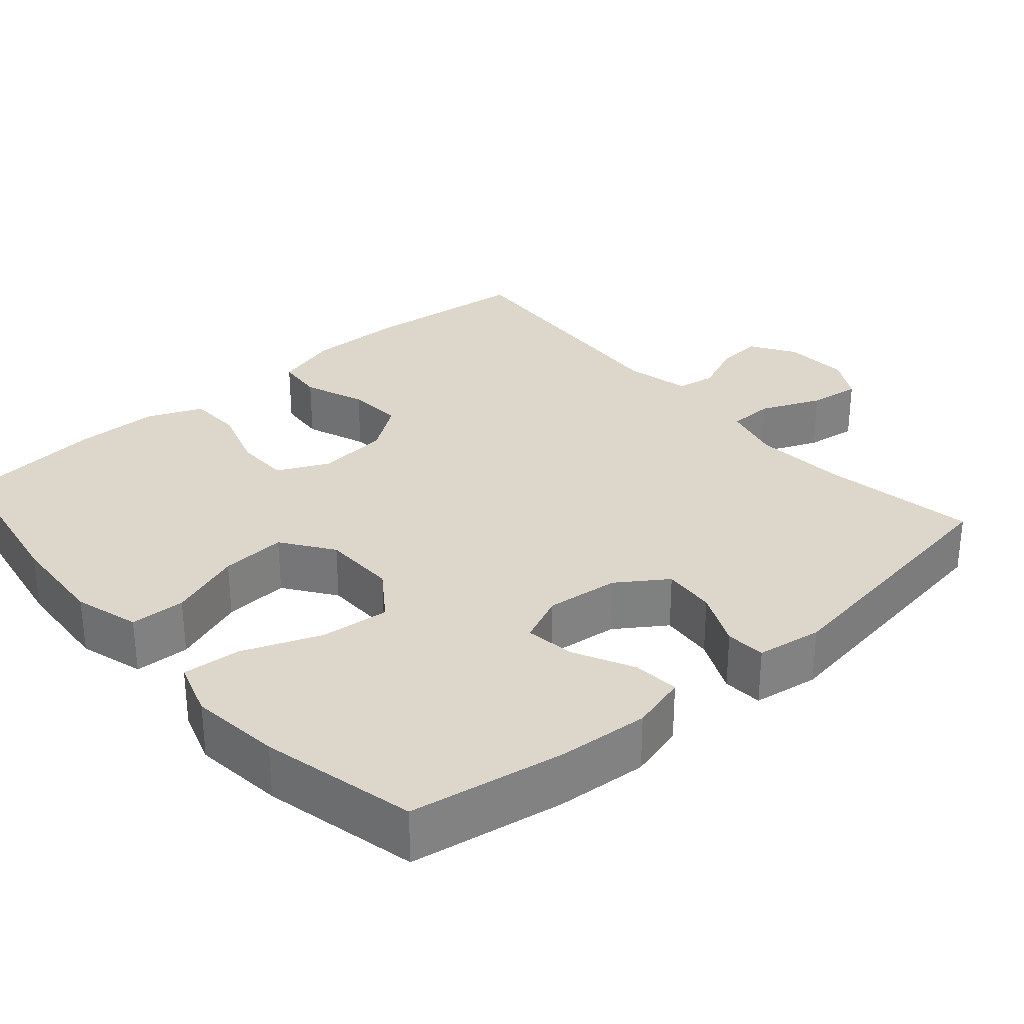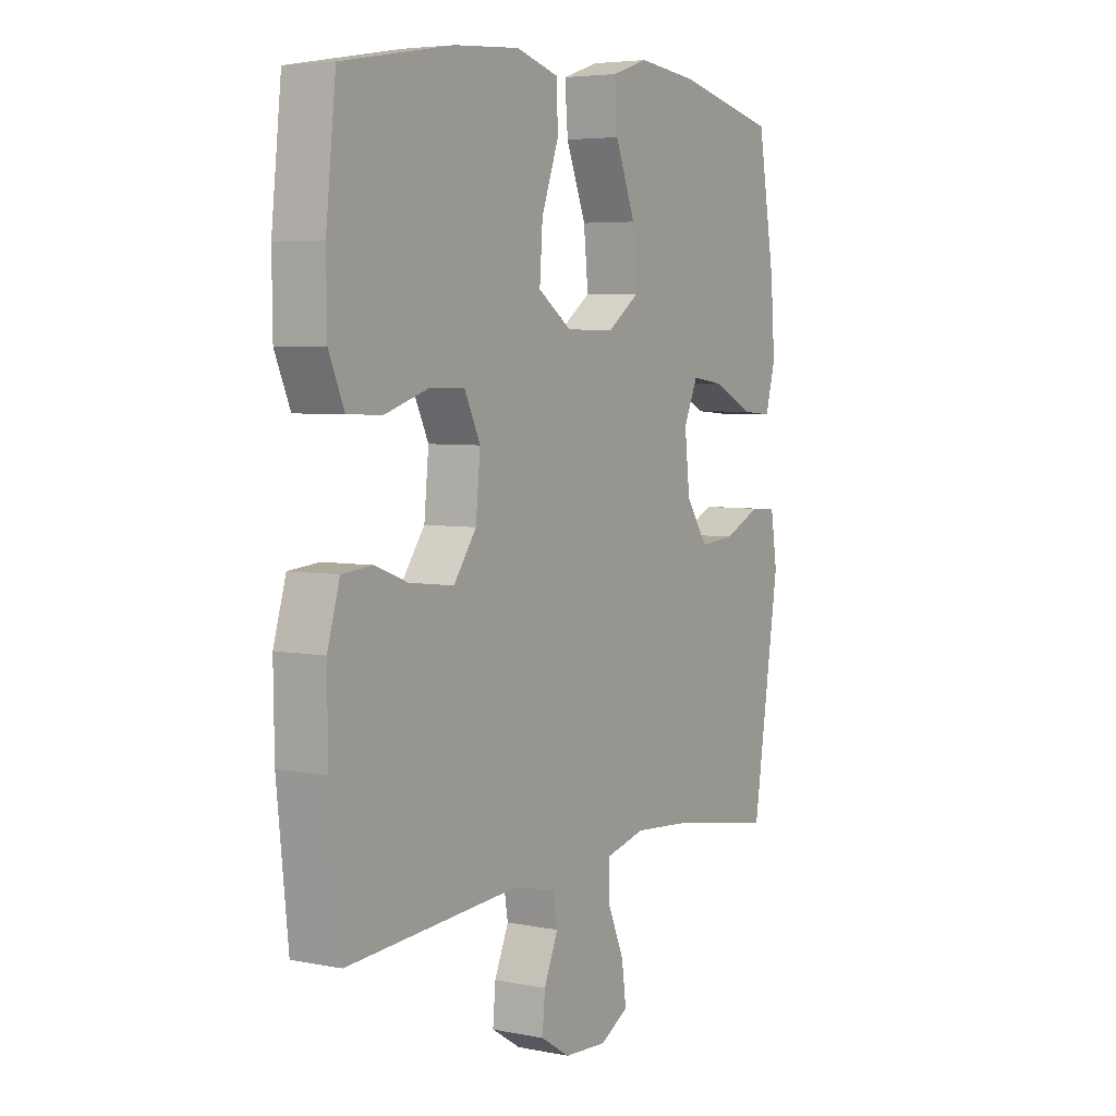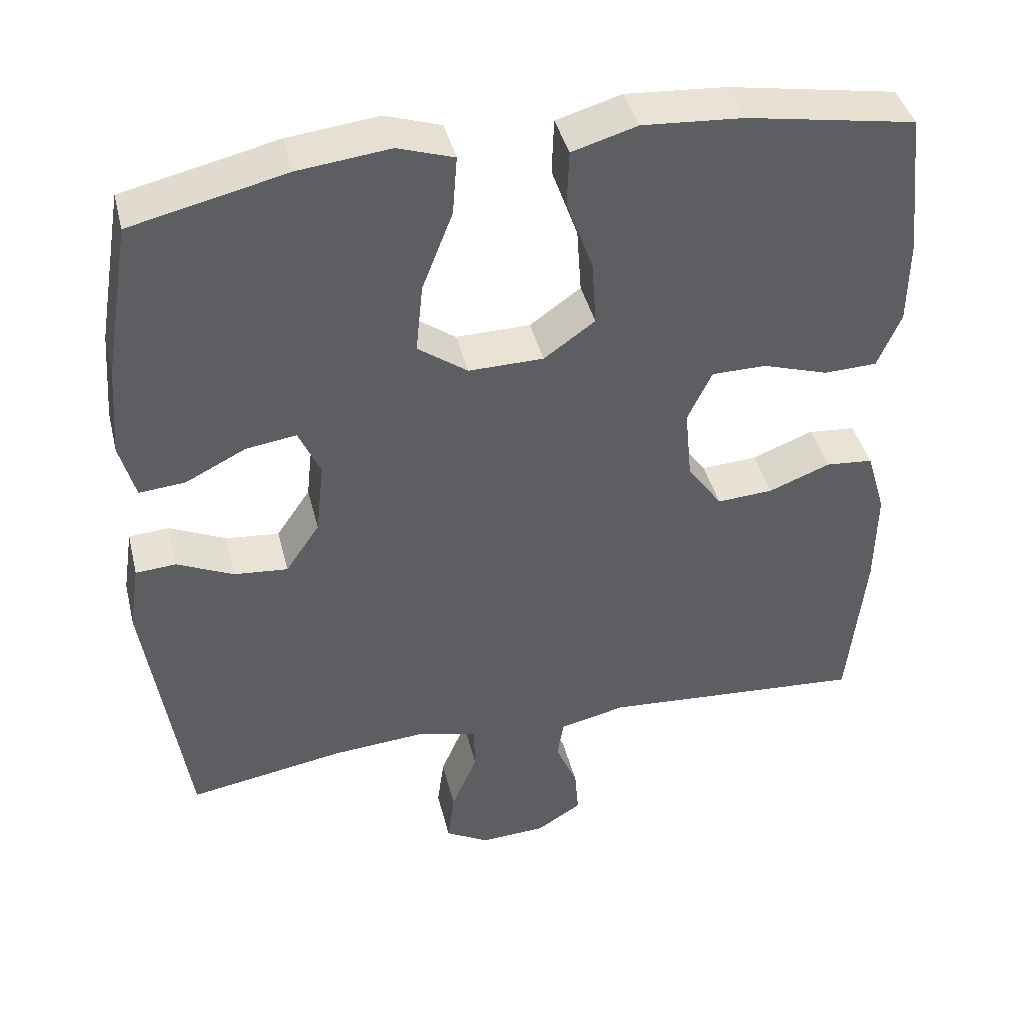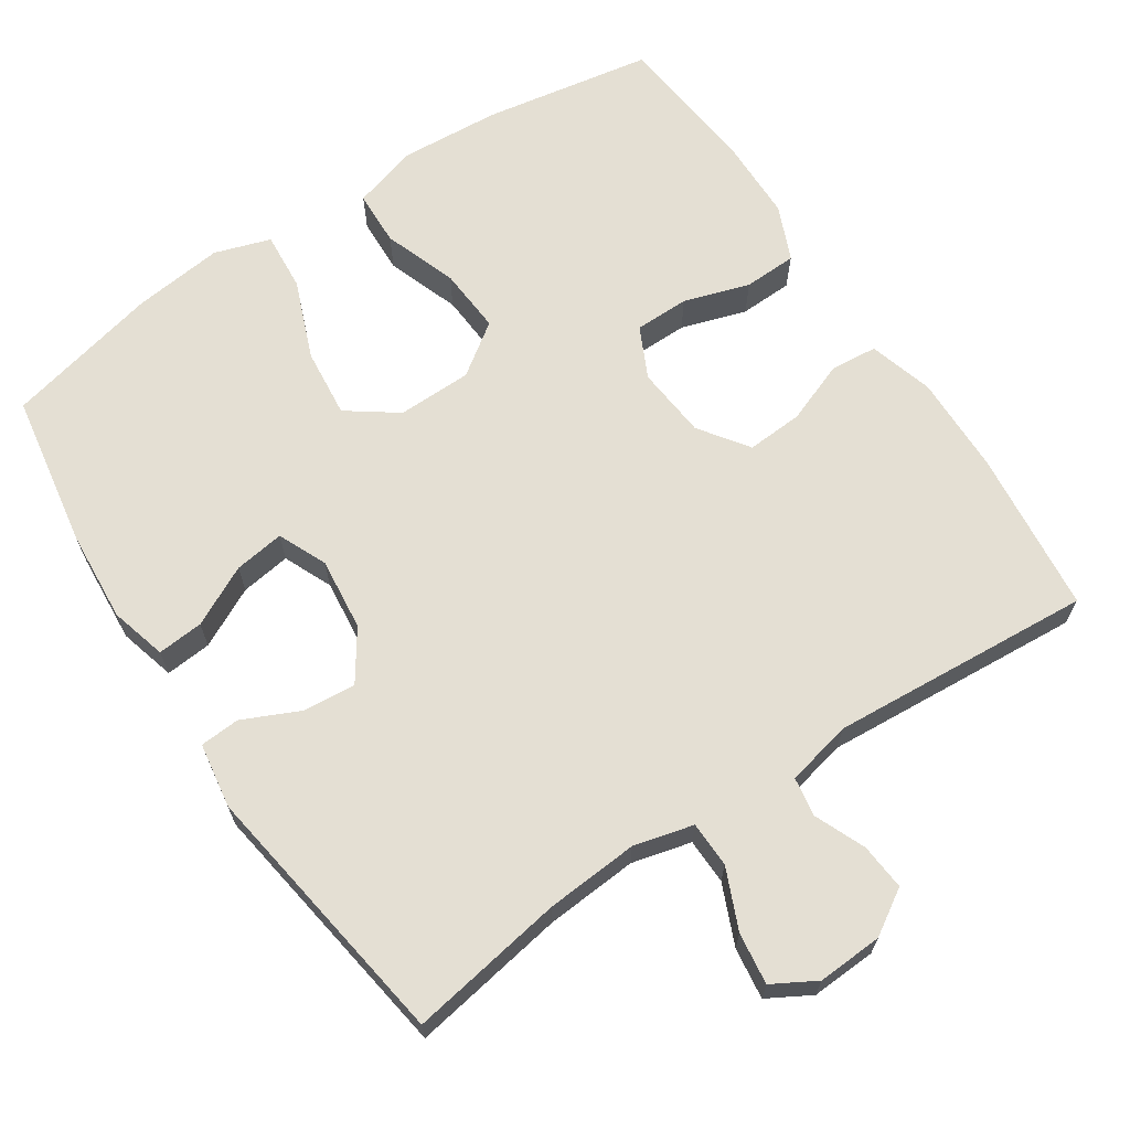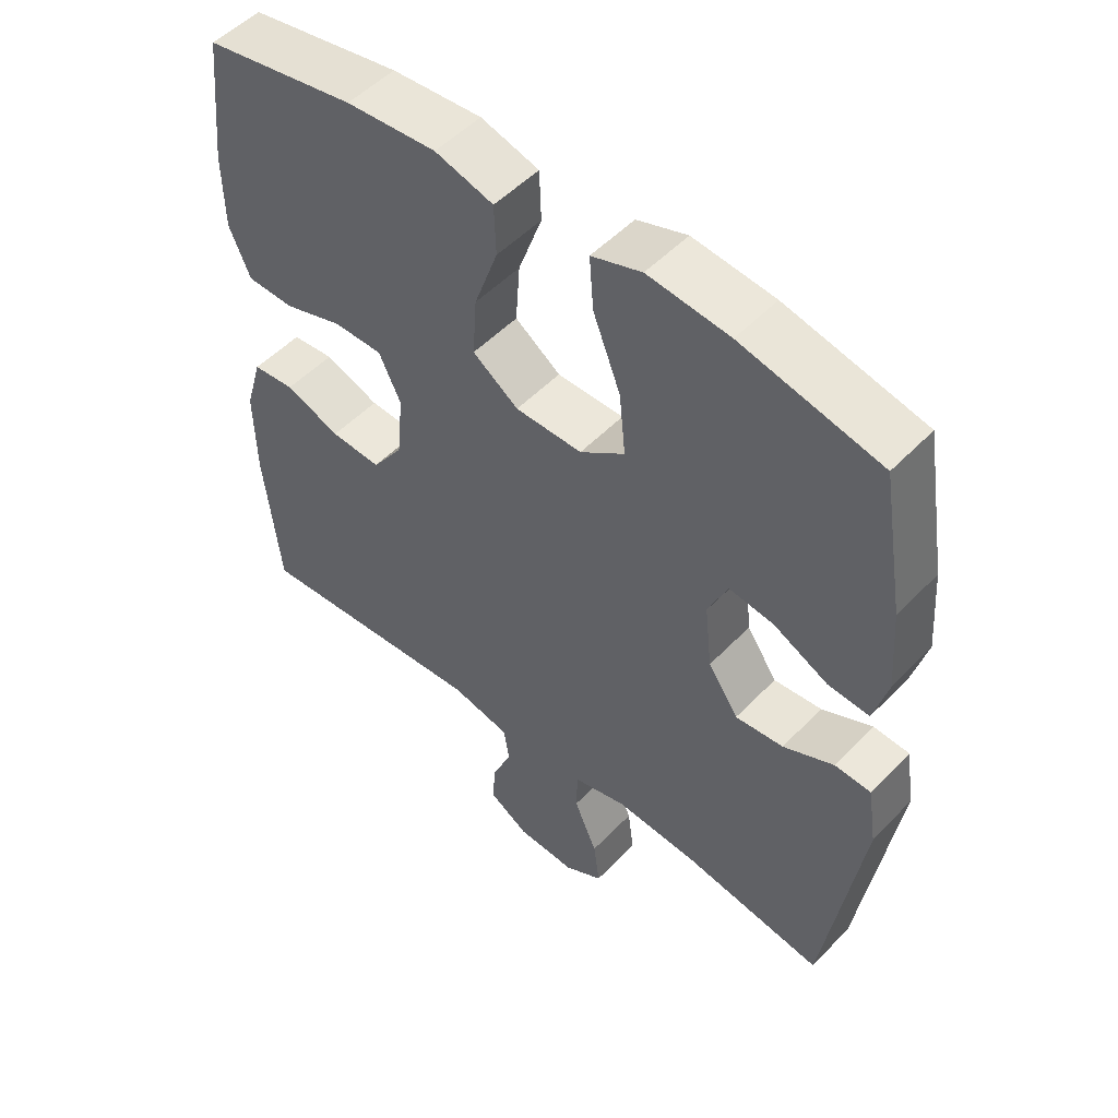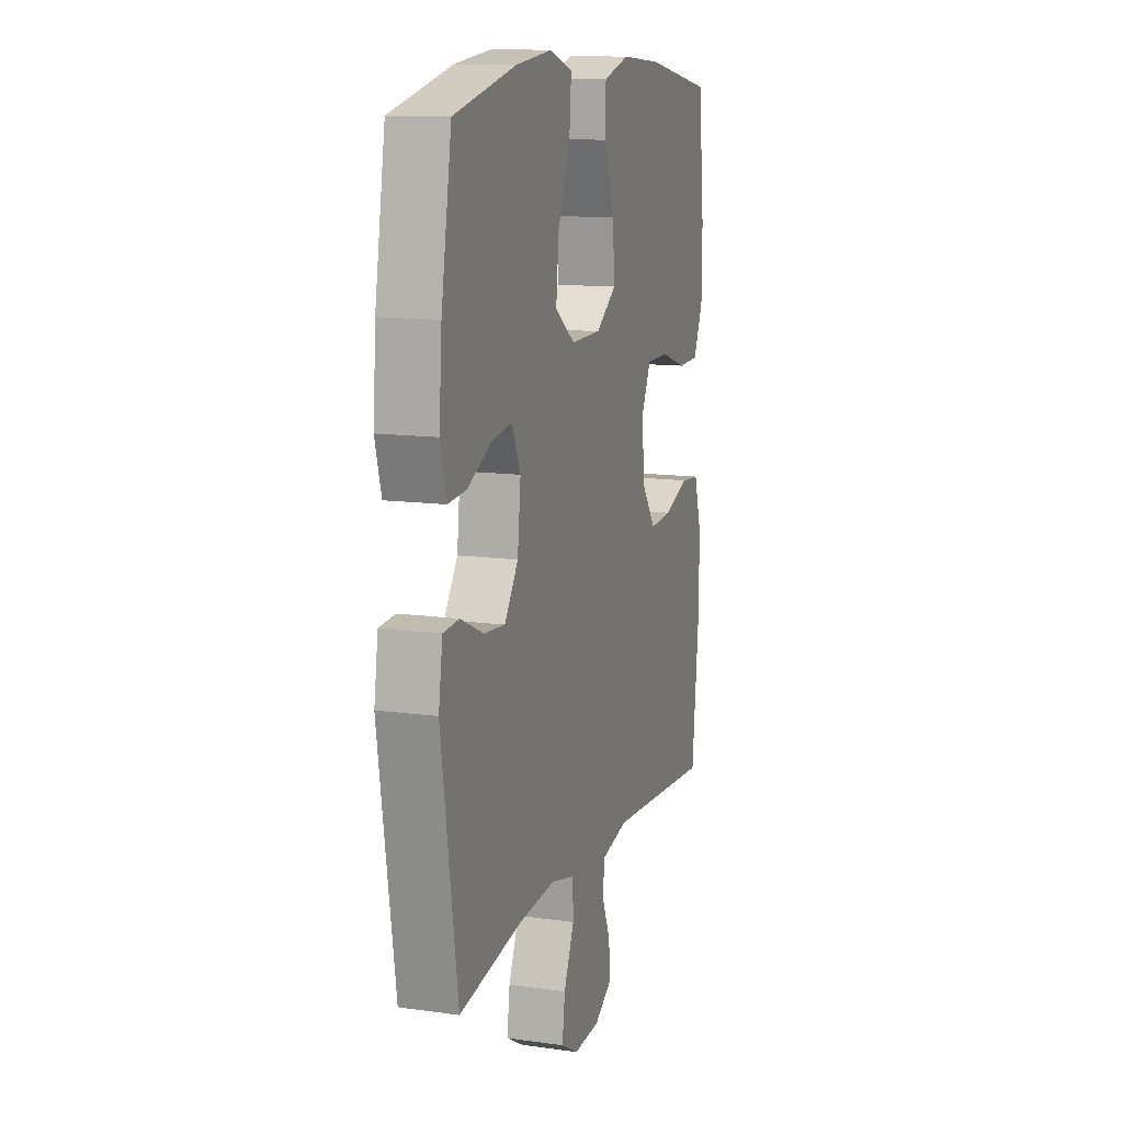
<metadata>
{"format":"obj","ext":"obj","renderer":"f3d","projection":"perspective","resolution":1024,"background":"white","views":[{"elev":30.5,"azim":49.0,"up":"+Y"},{"elev":5.0,"azim":-58.1,"up":"+Z"},{"elev":41.4,"azim":166.3,"up":"+Z"},{"elev":66.8,"azim":146.5,"up":"+Y"},{"elev":51.2,"azim":41.9,"up":"+Z"},{"elev":12.4,"azim":108.1,"up":"+Z"}]}
</metadata>
<code>
o path8696
v -0.5329 0.0375 0.3266
v -0.5316 0.0375 0.2113
v -0.5 0.0375 0.137
v -0.4279 0.0375 0.1347
v -0.3391 0.0375 0.1629
v -0.2653 0.0375 0.1624
v -0.2324 0.0375 0.09333
v -0.2418 0.0375 -0.004116
v -0.2888 0.0375 -0.07007
v -0.365 0.0375 -0.06533
v -0.448 0.0375 -0.03359
v -0.5118 0.0375 -0.03923
v -0.5376 0.0375 -0.1266
v -0.5356 0.0375 -0.2597
v -0.5124 0.0375 -0.4819
v -0.1565 0.0375 -0.4564
v -0.0674 0.0375 -0.4766
v -0.05875 0.0375 -0.5292
v -0.08812 0.0375 -0.5984
v -0.09351 0.0375 -0.6616
v -0.03294 0.0375 -0.6994
v 0.05564 0.0375 -0.7041
v 0.1143 0.0375 -0.671
v 0.105 0.0375 -0.6011
v 0.07012 0.0375 -0.5195
v 0.0717 0.0375 -0.4573
v 0.1526 0.0375 -0.4369
v 0.2784 0.0375 -0.4464
v 0.4895 0.0375 -0.4819
v 0.5449 0.0375 -0.1161
v 0.5313 0.0375 -0.02723
v 0.4771 0.0375 -0.02349
v 0.4007 0.0375 -0.05851
v 0.3283 0.0375 -0.06506
v 0.2825 0.0375 0.002212
v 0.2717 0.0375 0.1009
v 0.301 0.0375 0.1666
v 0.3691 0.0375 0.1568
v 0.4504 0.0375 0.1161
v 0.513 0.0375 0.1108
v 0.5339 0.0375 0.1871
v 0.5247 0.0375 0.3104
v 0.4895 0.0375 0.5198
v 0.2802 0.0375 0.5684
v 0.1571 0.0375 0.5824
v 0.08132 0.0375 0.5576
v 0.08757 0.0375 0.478
v 0.129 0.0375 0.3718
v 0.1385 0.0375 0.2785
v 0.07111 0.0375 0.2302
v -0.02987 0.0375 0.2316
v -0.09888 0.0375 0.2806
v -0.09267 0.0375 0.3693
v -0.05694 0.0375 0.4684
v -0.05963 0.0375 0.5433
v -0.1477 0.0375 0.5689
v -0.284 0.0375 0.5594
v -0.5124 0.0375 0.5198
v -0.5329 -0.0375 0.3266
v -0.5316 -0.0375 0.2113
v -0.5 -0.0375 0.137
v -0.4279 -0.0375 0.1347
v -0.3391 -0.0375 0.1629
v -0.2653 -0.0375 0.1624
v -0.2324 -0.0375 0.09333
v -0.2418 -0.0375 -0.004116
v -0.2888 -0.0375 -0.07007
v -0.365 -0.0375 -0.06533
v -0.448 -0.0375 -0.03359
v -0.5118 -0.0375 -0.03923
v -0.5376 -0.0375 -0.1266
v -0.5356 -0.0375 -0.2597
v -0.5124 -0.0375 -0.4819
v -0.1565 -0.0375 -0.4564
v -0.0674 -0.0375 -0.4766
v -0.05875 -0.0375 -0.5292
v -0.08812 -0.0375 -0.5984
v -0.09351 -0.0375 -0.6616
v -0.03294 -0.0375 -0.6994
v 0.05564 -0.0375 -0.7041
v 0.1143 -0.0375 -0.671
v 0.105 -0.0375 -0.6011
v 0.07012 -0.0375 -0.5195
v 0.0717 -0.0375 -0.4573
v 0.1526 -0.0375 -0.4369
v 0.2784 -0.0375 -0.4464
v 0.4895 -0.0375 -0.4819
v 0.5449 -0.0375 -0.1161
v 0.5313 -0.0375 -0.02723
v 0.4771 -0.0375 -0.02349
v 0.4007 -0.0375 -0.05851
v 0.3283 -0.0375 -0.06506
v 0.2825 -0.0375 0.002212
v 0.2717 -0.0375 0.1009
v 0.301 -0.0375 0.1666
v 0.3691 -0.0375 0.1568
v 0.4504 -0.0375 0.1161
v 0.513 -0.0375 0.1108
v 0.5339 -0.0375 0.1871
v 0.5247 -0.0375 0.3104
v 0.4895 -0.0375 0.5198
v 0.2802 -0.0375 0.5684
v 0.1571 -0.0375 0.5824
v 0.08132 -0.0375 0.5576
v 0.08757 -0.0375 0.478
v 0.129 -0.0375 0.3718
v 0.1385 -0.0375 0.2785
v 0.07111 -0.0375 0.2302
v -0.02987 -0.0375 0.2316
v -0.09888 -0.0375 0.2806
v -0.09267 -0.0375 0.3693
v -0.05694 -0.0375 0.4684
v -0.05963 -0.0375 0.5433
v -0.1477 -0.0375 0.5689
v -0.284 -0.0375 0.5594
v -0.5124 -0.0375 0.5198
v 0.2802 0.0375 0.5684
v 0.1571 0.0375 0.5824
v 0.08132 0.0375 0.5576
v 0.08132 0.0375 0.5576
v -0.05963 0.0375 0.5433
v -0.05963 0.0375 0.5433
v -0.1477 0.0375 0.5689
v -0.284 0.0375 0.5594
v 0.08757 0.0375 0.478
v -0.05694 0.0375 0.4684
v 0.4895 0.0375 0.5198
v 0.4895 0.0375 0.5198
v -0.5124 0.0375 0.5198
v -0.5124 0.0375 0.5198
v 0.129 0.0375 0.3718
v -0.09267 0.0375 0.3693
v -0.5329 0.0375 0.3266
v 0.5247 0.0375 0.3104
v 0.1385 0.0375 0.2785
v 0.1385 0.0375 0.2785
v -0.09888 0.0375 0.2806
v -0.5316 0.0375 0.2113
v 0.5339 0.0375 0.1871
v -0.02987 0.0375 0.2316
v 0.07111 0.0375 0.2302
v -0.5 0.0375 0.137
v -0.5 0.0375 0.137
v 0.513 0.0375 0.1108
v 0.513 0.0375 0.1108
v 0.301 0.0375 0.1666
v 0.301 0.0375 0.1666
v 0.3691 0.0375 0.1568
v 0.2717 0.0375 0.1009
v -0.3391 0.0375 0.1629
v -0.2653 0.0375 0.1624
v -0.2653 0.0375 0.1624
v -0.4279 0.0375 0.1347
v -0.2324 0.0375 0.09333
v 0.4504 0.0375 0.1161
v 0.2825 0.0375 0.002212
v -0.2418 0.0375 -0.004116
v 0.3283 0.0375 -0.06506
v 0.3283 0.0375 -0.06506
v -0.2888 0.0375 -0.07007
v 0.5313 0.0375 -0.02723
v 0.5313 0.0375 -0.02723
v 0.4771 0.0375 -0.02349
v 0.4007 0.0375 -0.05851
v 0.5449 0.0375 -0.1161
v -0.365 0.0375 -0.06533
v -0.448 0.0375 -0.03359
v -0.5118 0.0375 -0.03923
v -0.5118 0.0375 -0.03923
v -0.5376 0.0375 -0.1266
v -0.5356 0.0375 -0.2597
v 0.4895 0.0375 -0.4819
v 0.4895 0.0375 -0.4819
v 0.1526 0.0375 -0.4369
v 0.2784 0.0375 -0.4464
v 0.0717 0.0375 -0.4573
v 0.0717 0.0375 -0.4573
v -0.5124 0.0375 -0.4819
v -0.5124 0.0375 -0.4819
v -0.1565 0.0375 -0.4564
v -0.0674 0.0375 -0.4766
v -0.0674 0.0375 -0.4766
v 0.07012 0.0375 -0.5195
v -0.05875 0.0375 -0.5292
v 0.105 0.0375 -0.6011
v -0.08812 0.0375 -0.5984
v -0.09351 0.0375 -0.6616
v -0.09351 0.0375 -0.6616
v 0.1143 0.0375 -0.671
v 0.1143 0.0375 -0.671
v -0.03294 0.0375 -0.6994
v 0.05564 0.0375 -0.7041
v 0.2802 -0.0375 0.5684
v 0.1571 -0.0375 0.5824
v 0.08132 -0.0375 0.5576
v 0.08132 -0.0375 0.5576
v -0.05963 -0.0375 0.5433
v -0.05963 -0.0375 0.5433
v -0.1477 -0.0375 0.5689
v -0.284 -0.0375 0.5594
v 0.08757 -0.0375 0.478
v -0.05694 -0.0375 0.4684
v 0.4895 -0.0375 0.5198
v 0.4895 -0.0375 0.5198
v -0.5124 -0.0375 0.5198
v -0.5124 -0.0375 0.5198
v 0.129 -0.0375 0.3718
v -0.09267 -0.0375 0.3693
v -0.5329 -0.0375 0.3266
v 0.5247 -0.0375 0.3104
v 0.1385 -0.0375 0.2785
v 0.1385 -0.0375 0.2785
v -0.09888 -0.0375 0.2806
v -0.5316 -0.0375 0.2113
v 0.5339 -0.0375 0.1871
v -0.02987 -0.0375 0.2316
v 0.07111 -0.0375 0.2302
v -0.5 -0.0375 0.137
v -0.5 -0.0375 0.137
v 0.513 -0.0375 0.1108
v 0.513 -0.0375 0.1108
v 0.301 -0.0375 0.1666
v 0.301 -0.0375 0.1666
v 0.3691 -0.0375 0.1568
v 0.2717 -0.0375 0.1009
v -0.3391 -0.0375 0.1629
v -0.2653 -0.0375 0.1624
v -0.2653 -0.0375 0.1624
v -0.4279 -0.0375 0.1347
v -0.2324 -0.0375 0.09333
v 0.4504 -0.0375 0.1161
v 0.2825 -0.0375 0.002212
v -0.2418 -0.0375 -0.004116
v 0.3283 -0.0375 -0.06506
v 0.3283 -0.0375 -0.06506
v -0.2888 -0.0375 -0.07007
v 0.5313 -0.0375 -0.02723
v 0.5313 -0.0375 -0.02723
v 0.4771 -0.0375 -0.02349
v 0.4007 -0.0375 -0.05851
v 0.5449 -0.0375 -0.1161
v -0.365 -0.0375 -0.06533
v -0.448 -0.0375 -0.03359
v -0.5118 -0.0375 -0.03923
v -0.5118 -0.0375 -0.03923
v -0.5376 -0.0375 -0.1266
v -0.5356 -0.0375 -0.2597
v 0.4895 -0.0375 -0.4819
v 0.4895 -0.0375 -0.4819
v 0.1526 -0.0375 -0.4369
v 0.2784 -0.0375 -0.4464
v 0.0717 -0.0375 -0.4573
v 0.0717 -0.0375 -0.4573
v -0.5124 -0.0375 -0.4819
v -0.5124 -0.0375 -0.4819
v -0.1565 -0.0375 -0.4564
v -0.0674 -0.0375 -0.4766
v -0.0674 -0.0375 -0.4766
v 0.07012 -0.0375 -0.5195
v -0.05875 -0.0375 -0.5292
v 0.105 -0.0375 -0.6011
v -0.08812 -0.0375 -0.5984
v -0.09351 -0.0375 -0.6616
v -0.09351 -0.0375 -0.6616
v 0.1143 -0.0375 -0.671
v 0.1143 -0.0375 -0.671
v -0.03294 -0.0375 -0.6994
v 0.05564 -0.0375 -0.7041
f 200 227 208
f 224 210 222
f 226 214 229
f 227 200 226
f 199 202 197
f 252 232 233
f 220 215 231
f 262 261 260
f 209 226 200
f 200 208 199
f 240 234 251
f 207 193 201
f 214 226 209
f 208 202 199
f 208 227 213
f 267 261 262
f 240 241 239
f 241 251 248
f 259 257 260
f 267 262 263
f 252 233 257
f 232 217 233
f 217 216 233
f 246 243 244
f 256 247 254
f 268 261 267
f 250 232 252
f 194 201 193
f 207 222 210
f 242 243 246
f 256 236 247
f 247 242 246
f 265 261 268
f 215 210 224
f 259 260 261
f 203 193 210
f 201 194 195
f 229 214 218
f 230 213 227
f 257 236 256
f 216 213 230
f 209 200 205
f 231 215 224
f 241 240 251
f 233 236 257
f 222 211 225
f 225 211 217
f 251 234 250
f 207 210 193
f 234 232 250
f 252 257 259
f 211 222 207
f 225 217 232
f 239 241 237
f 233 216 230
f 247 236 242
f 44 45 103 102
f 45 120 196 103
f 122 56 114 198
f 56 57 115 114
f 46 47 105 104
f 54 55 113 112
f 128 44 102 204
f 57 130 206 115
f 47 48 106 105
f 53 54 112 111
f 58 1 59 116
f 42 43 101 100
f 48 136 212 106
f 52 53 111 110
f 1 2 60 59
f 41 42 100 99
f 51 52 110 109
f 49 50 108 107
f 50 51 109 108
f 2 143 219 60
f 145 41 99 221
f 147 38 96 223
f 36 37 95 94
f 5 152 228 63
f 4 5 63 62
f 3 4 62 61
f 6 7 65 64
f 39 40 98 97
f 38 39 97 96
f 35 36 94 93
f 7 8 66 65
f 159 35 93 235
f 8 9 67 66
f 162 32 90 238
f 32 33 91 90
f 30 31 89 88
f 10 11 69 68
f 11 169 245 69
f 12 13 71 70
f 33 34 92 91
f 9 10 68 67
f 13 14 72 71
f 173 30 88 249
f 27 28 86 85
f 177 27 85 253
f 179 16 74 255
f 14 15 73 72
f 16 182 258 74
f 25 26 84 83
f 28 29 87 86
f 17 18 76 75
f 24 25 83 82
f 18 19 77 76
f 19 188 264 77
f 190 24 82 266
f 20 21 79 78
f 22 23 81 80
f 21 22 80 79
f 124 132 151
f 148 146 134
f 150 153 138
f 151 150 124
f 123 121 126
f 176 157 156
f 144 155 139
f 186 184 185
f 133 124 150
f 124 123 132
f 164 175 158
f 131 125 117
f 138 133 150
f 132 123 126
f 132 137 151
f 191 186 185
f 164 163 165
f 165 172 175
f 183 184 181
f 191 187 186
f 176 181 157
f 156 157 141
f 141 157 140
f 170 168 167
f 180 178 171
f 192 191 185
f 174 176 156
f 118 117 125
f 131 134 146
f 166 170 167
f 180 171 160
f 171 170 166
f 189 192 185
f 139 148 134
f 183 185 184
f 127 134 117
f 125 119 118
f 153 142 138
f 154 151 137
f 181 180 160
f 140 154 137
f 133 129 124
f 155 148 139
f 165 175 164
f 157 181 160
f 146 149 135
f 149 141 135
f 175 174 158
f 131 117 134
f 158 174 156
f 176 183 181
f 135 131 146
f 149 156 141
f 163 161 165
f 157 154 140
f 171 166 160

</code>
